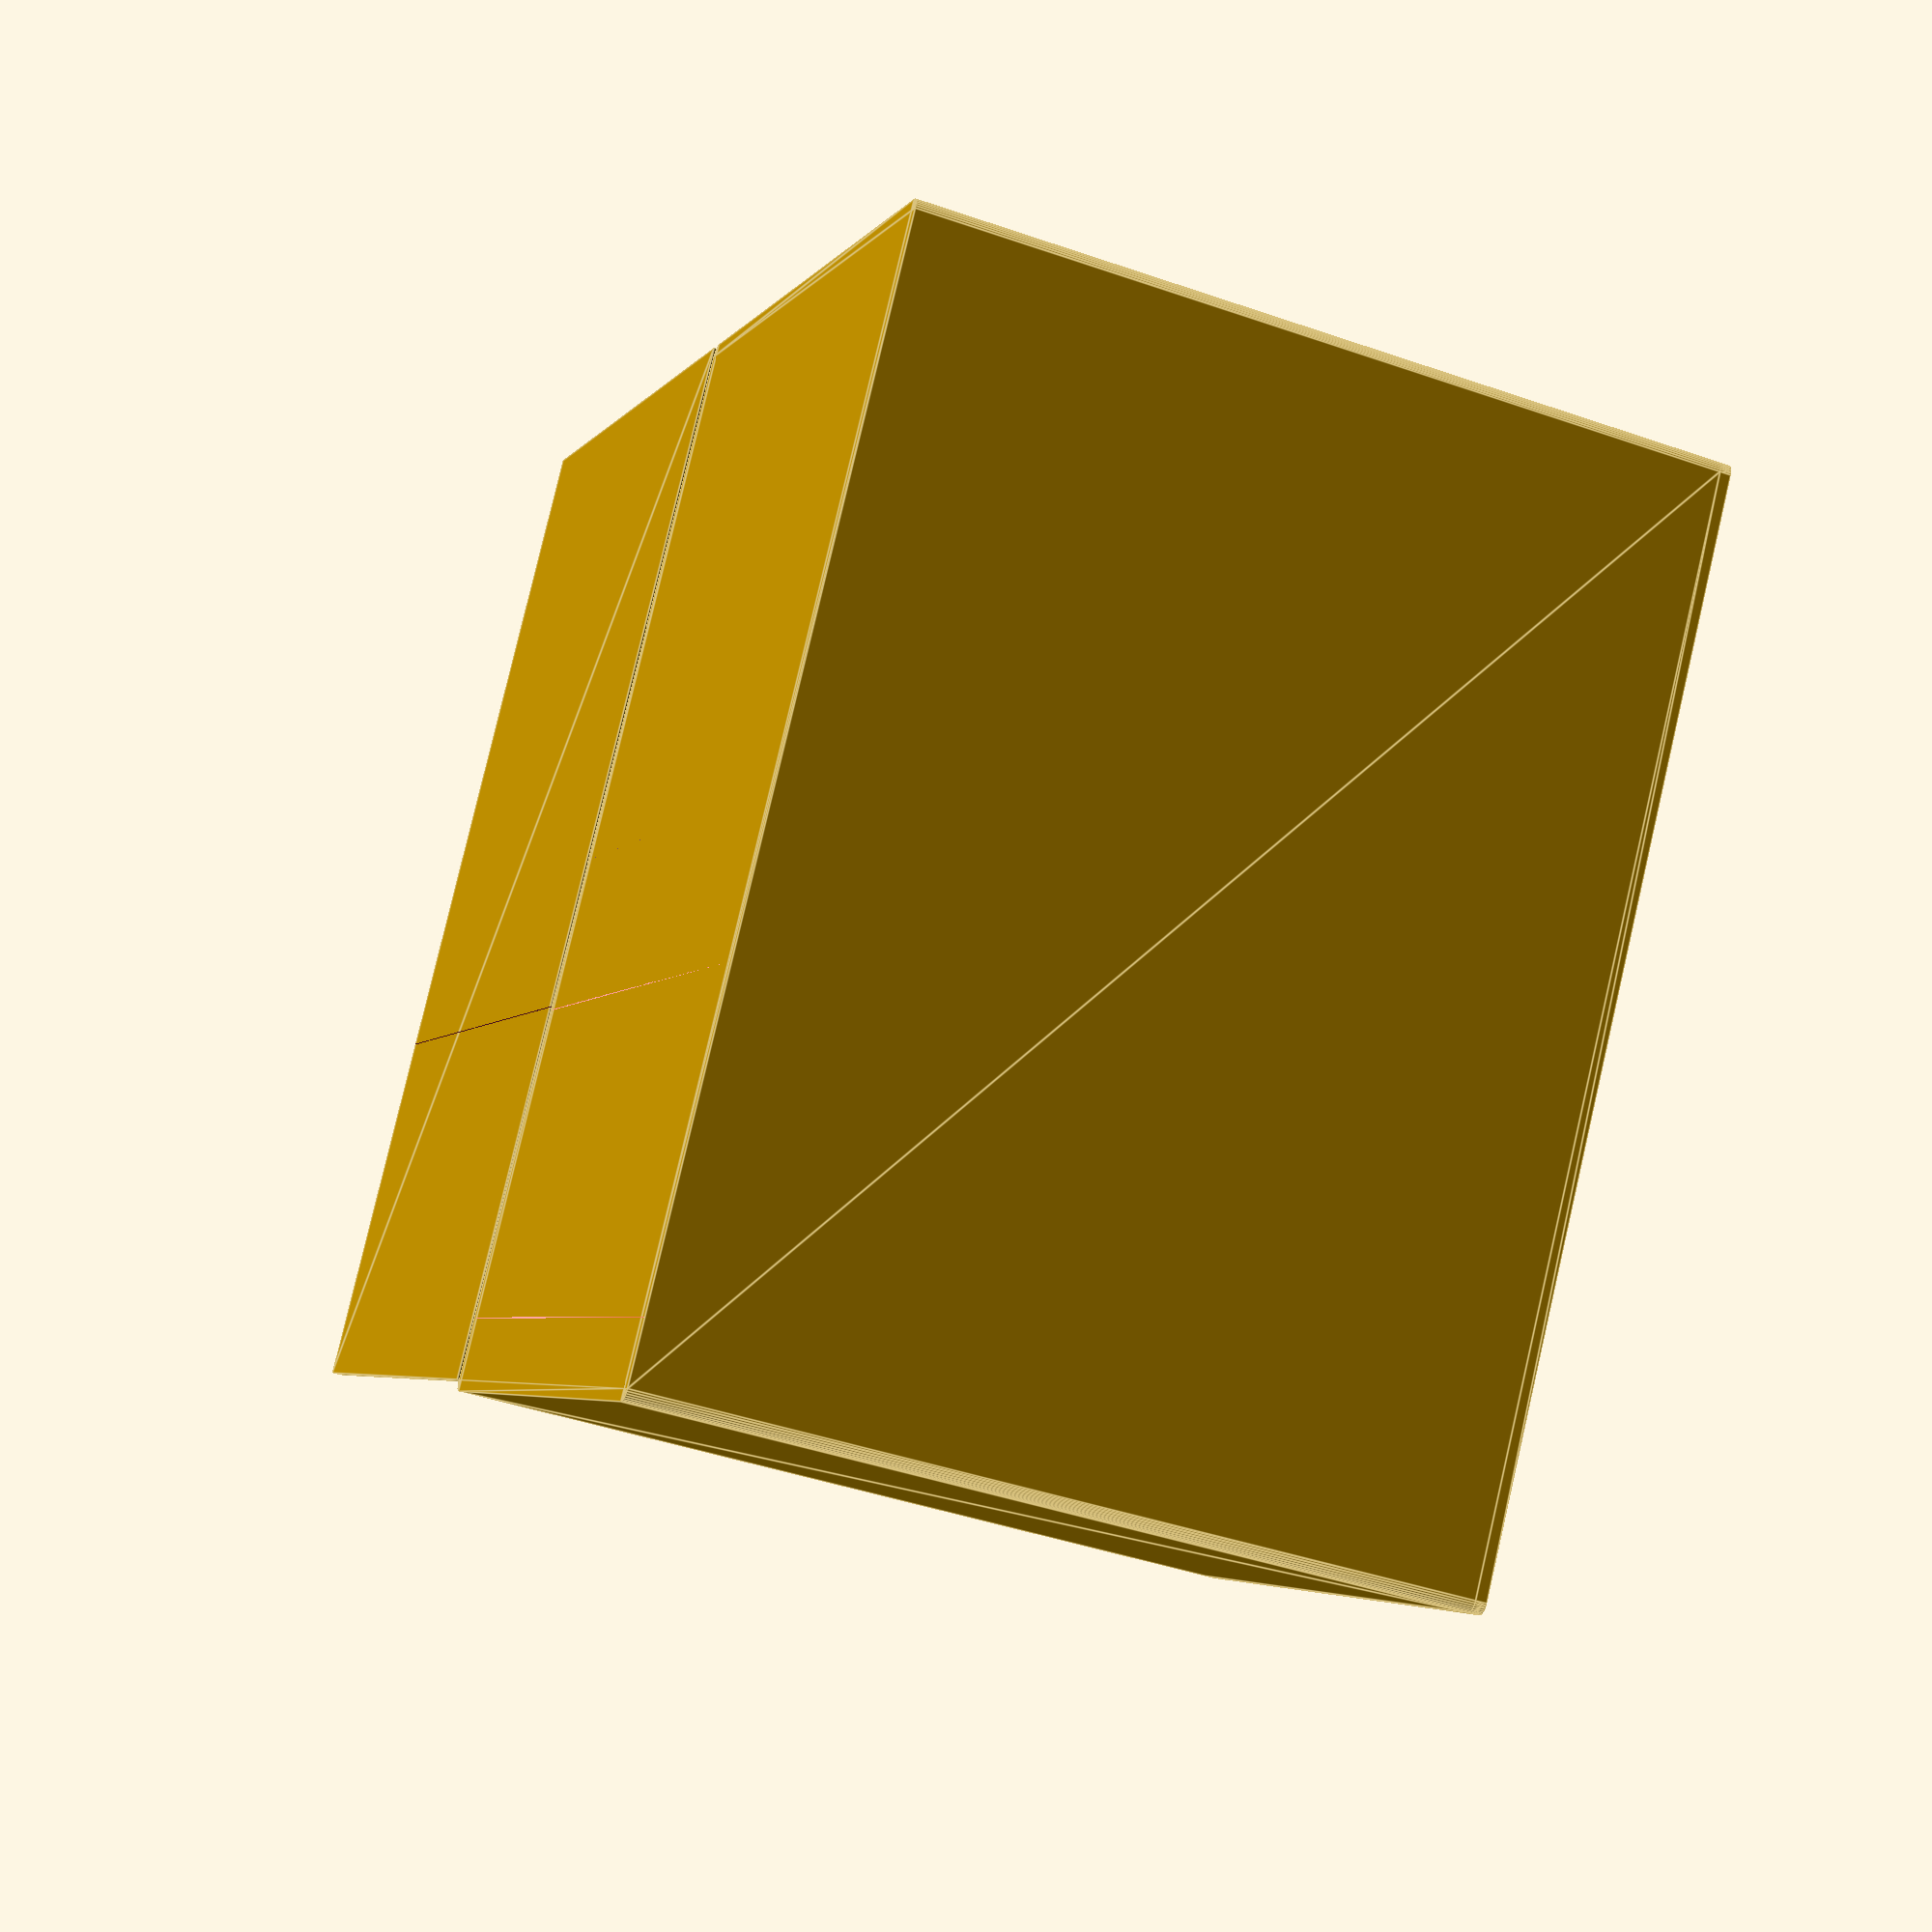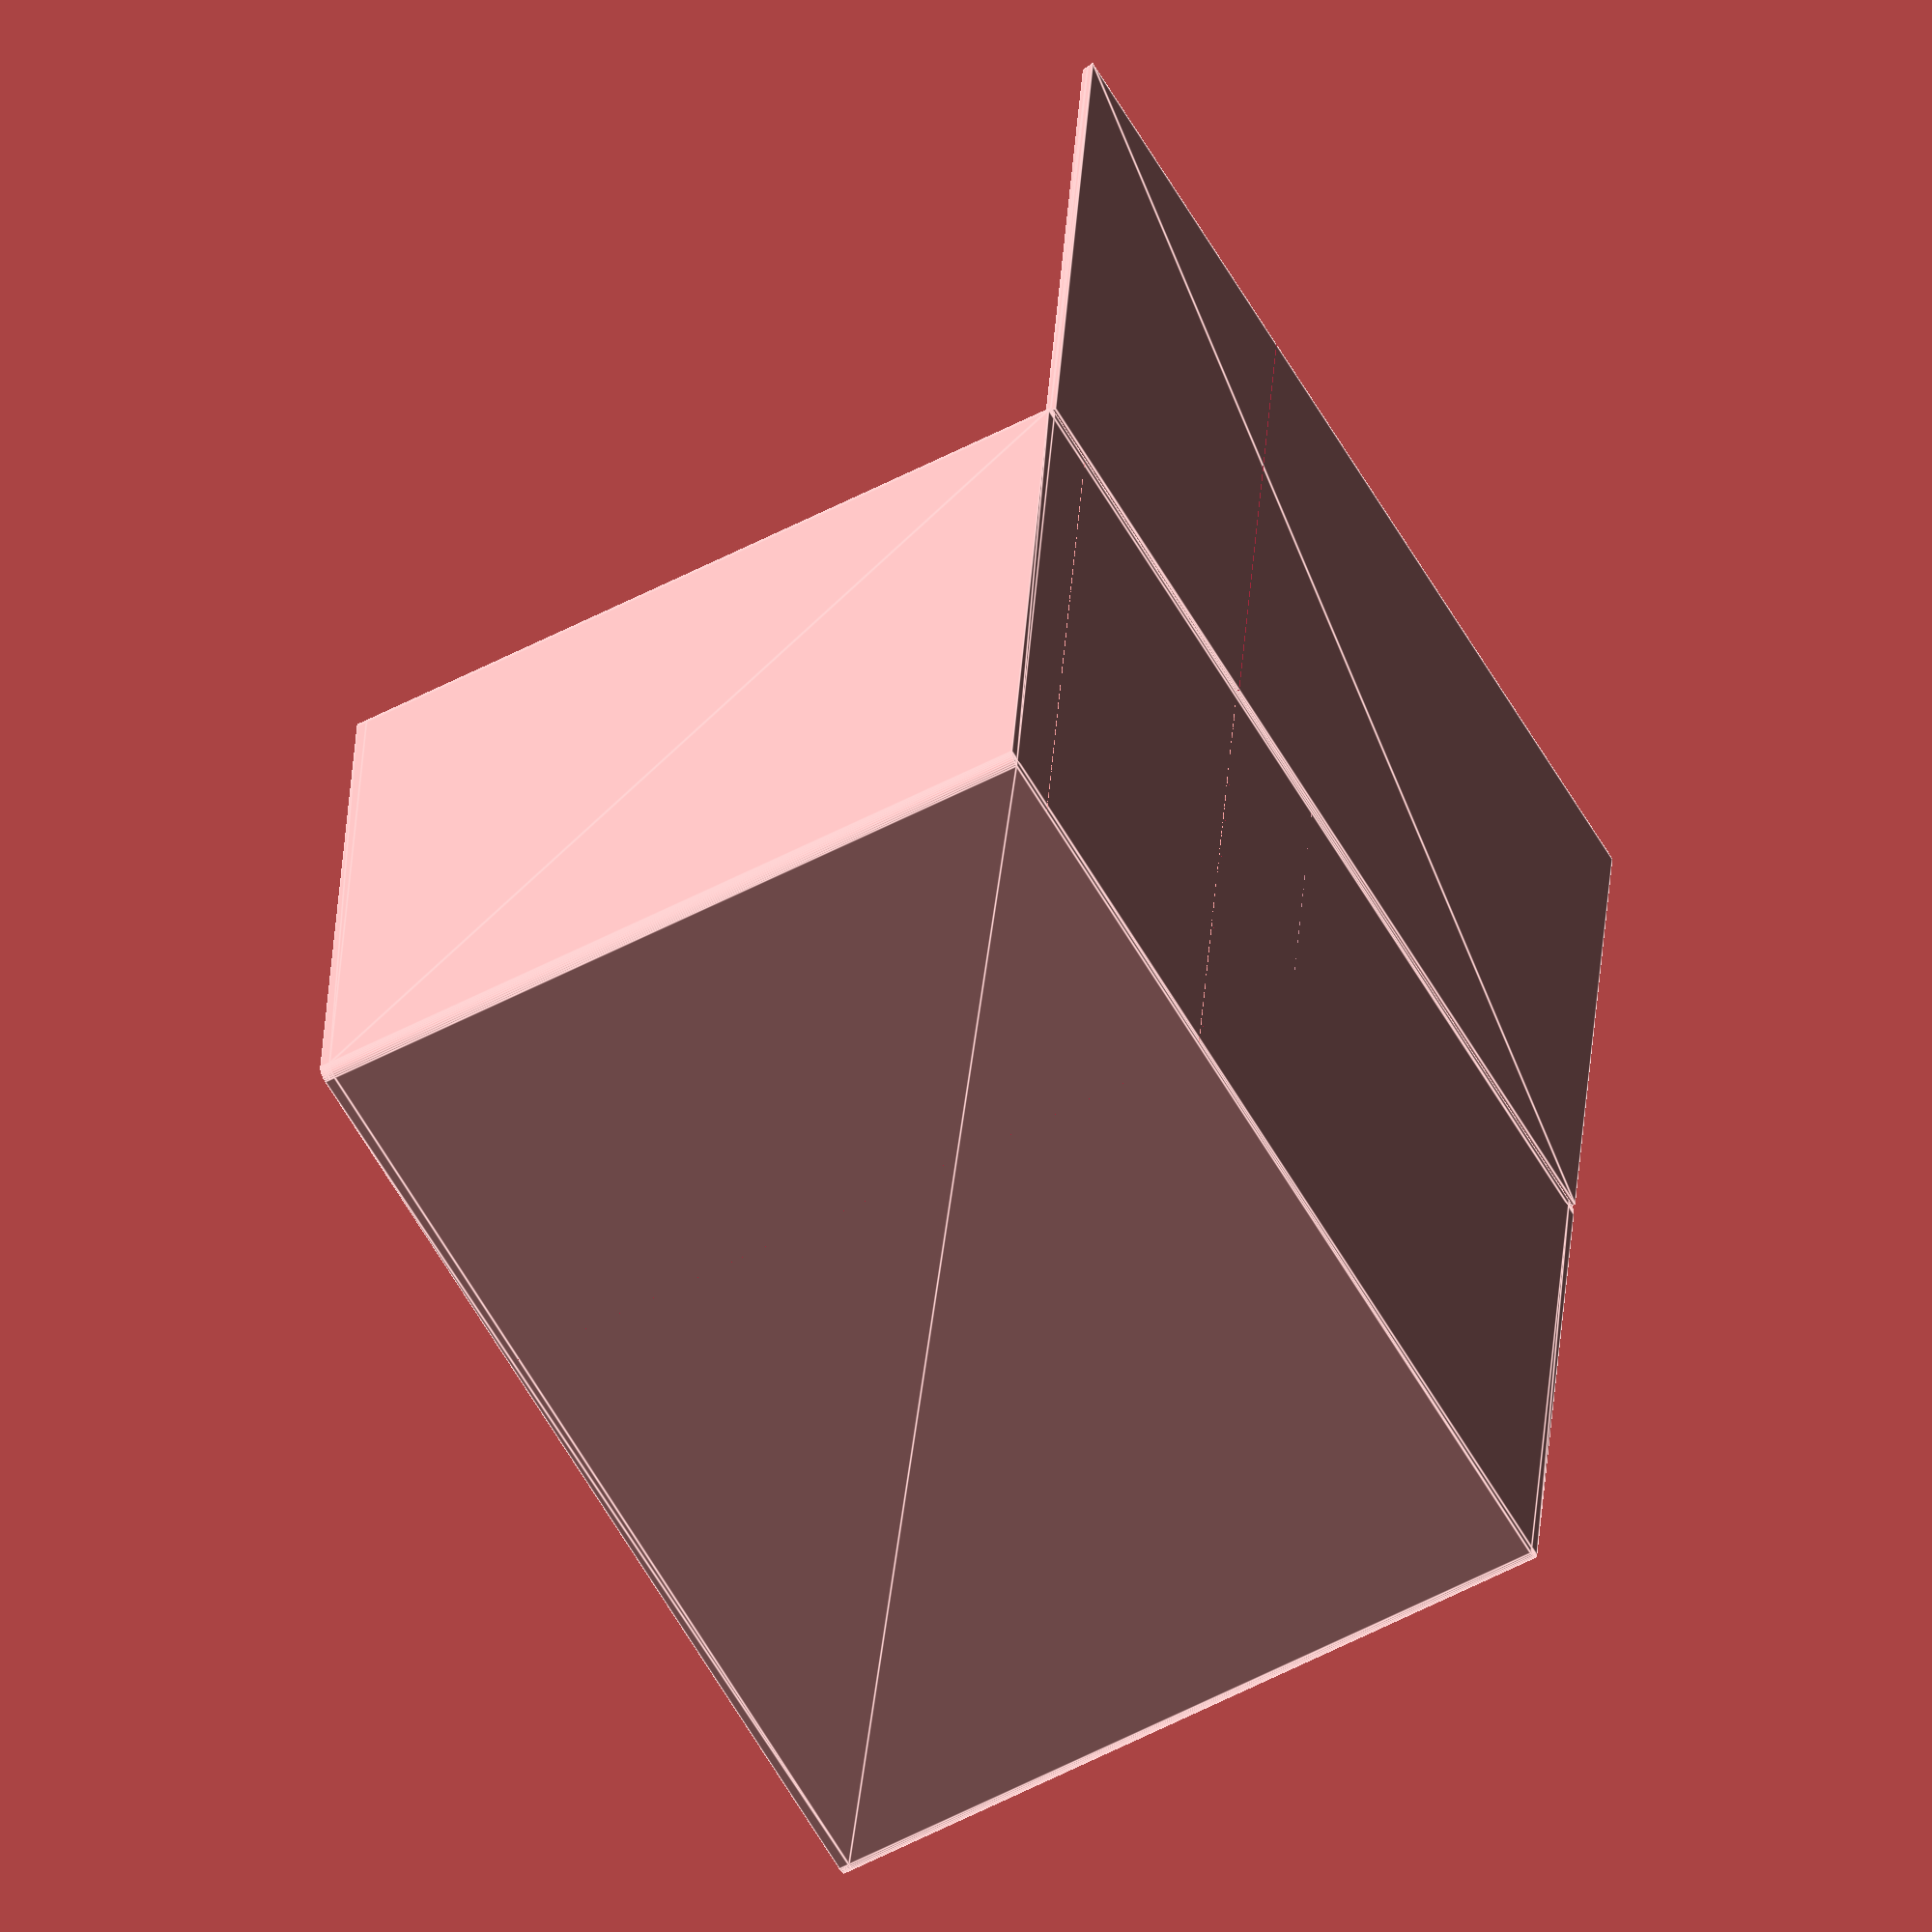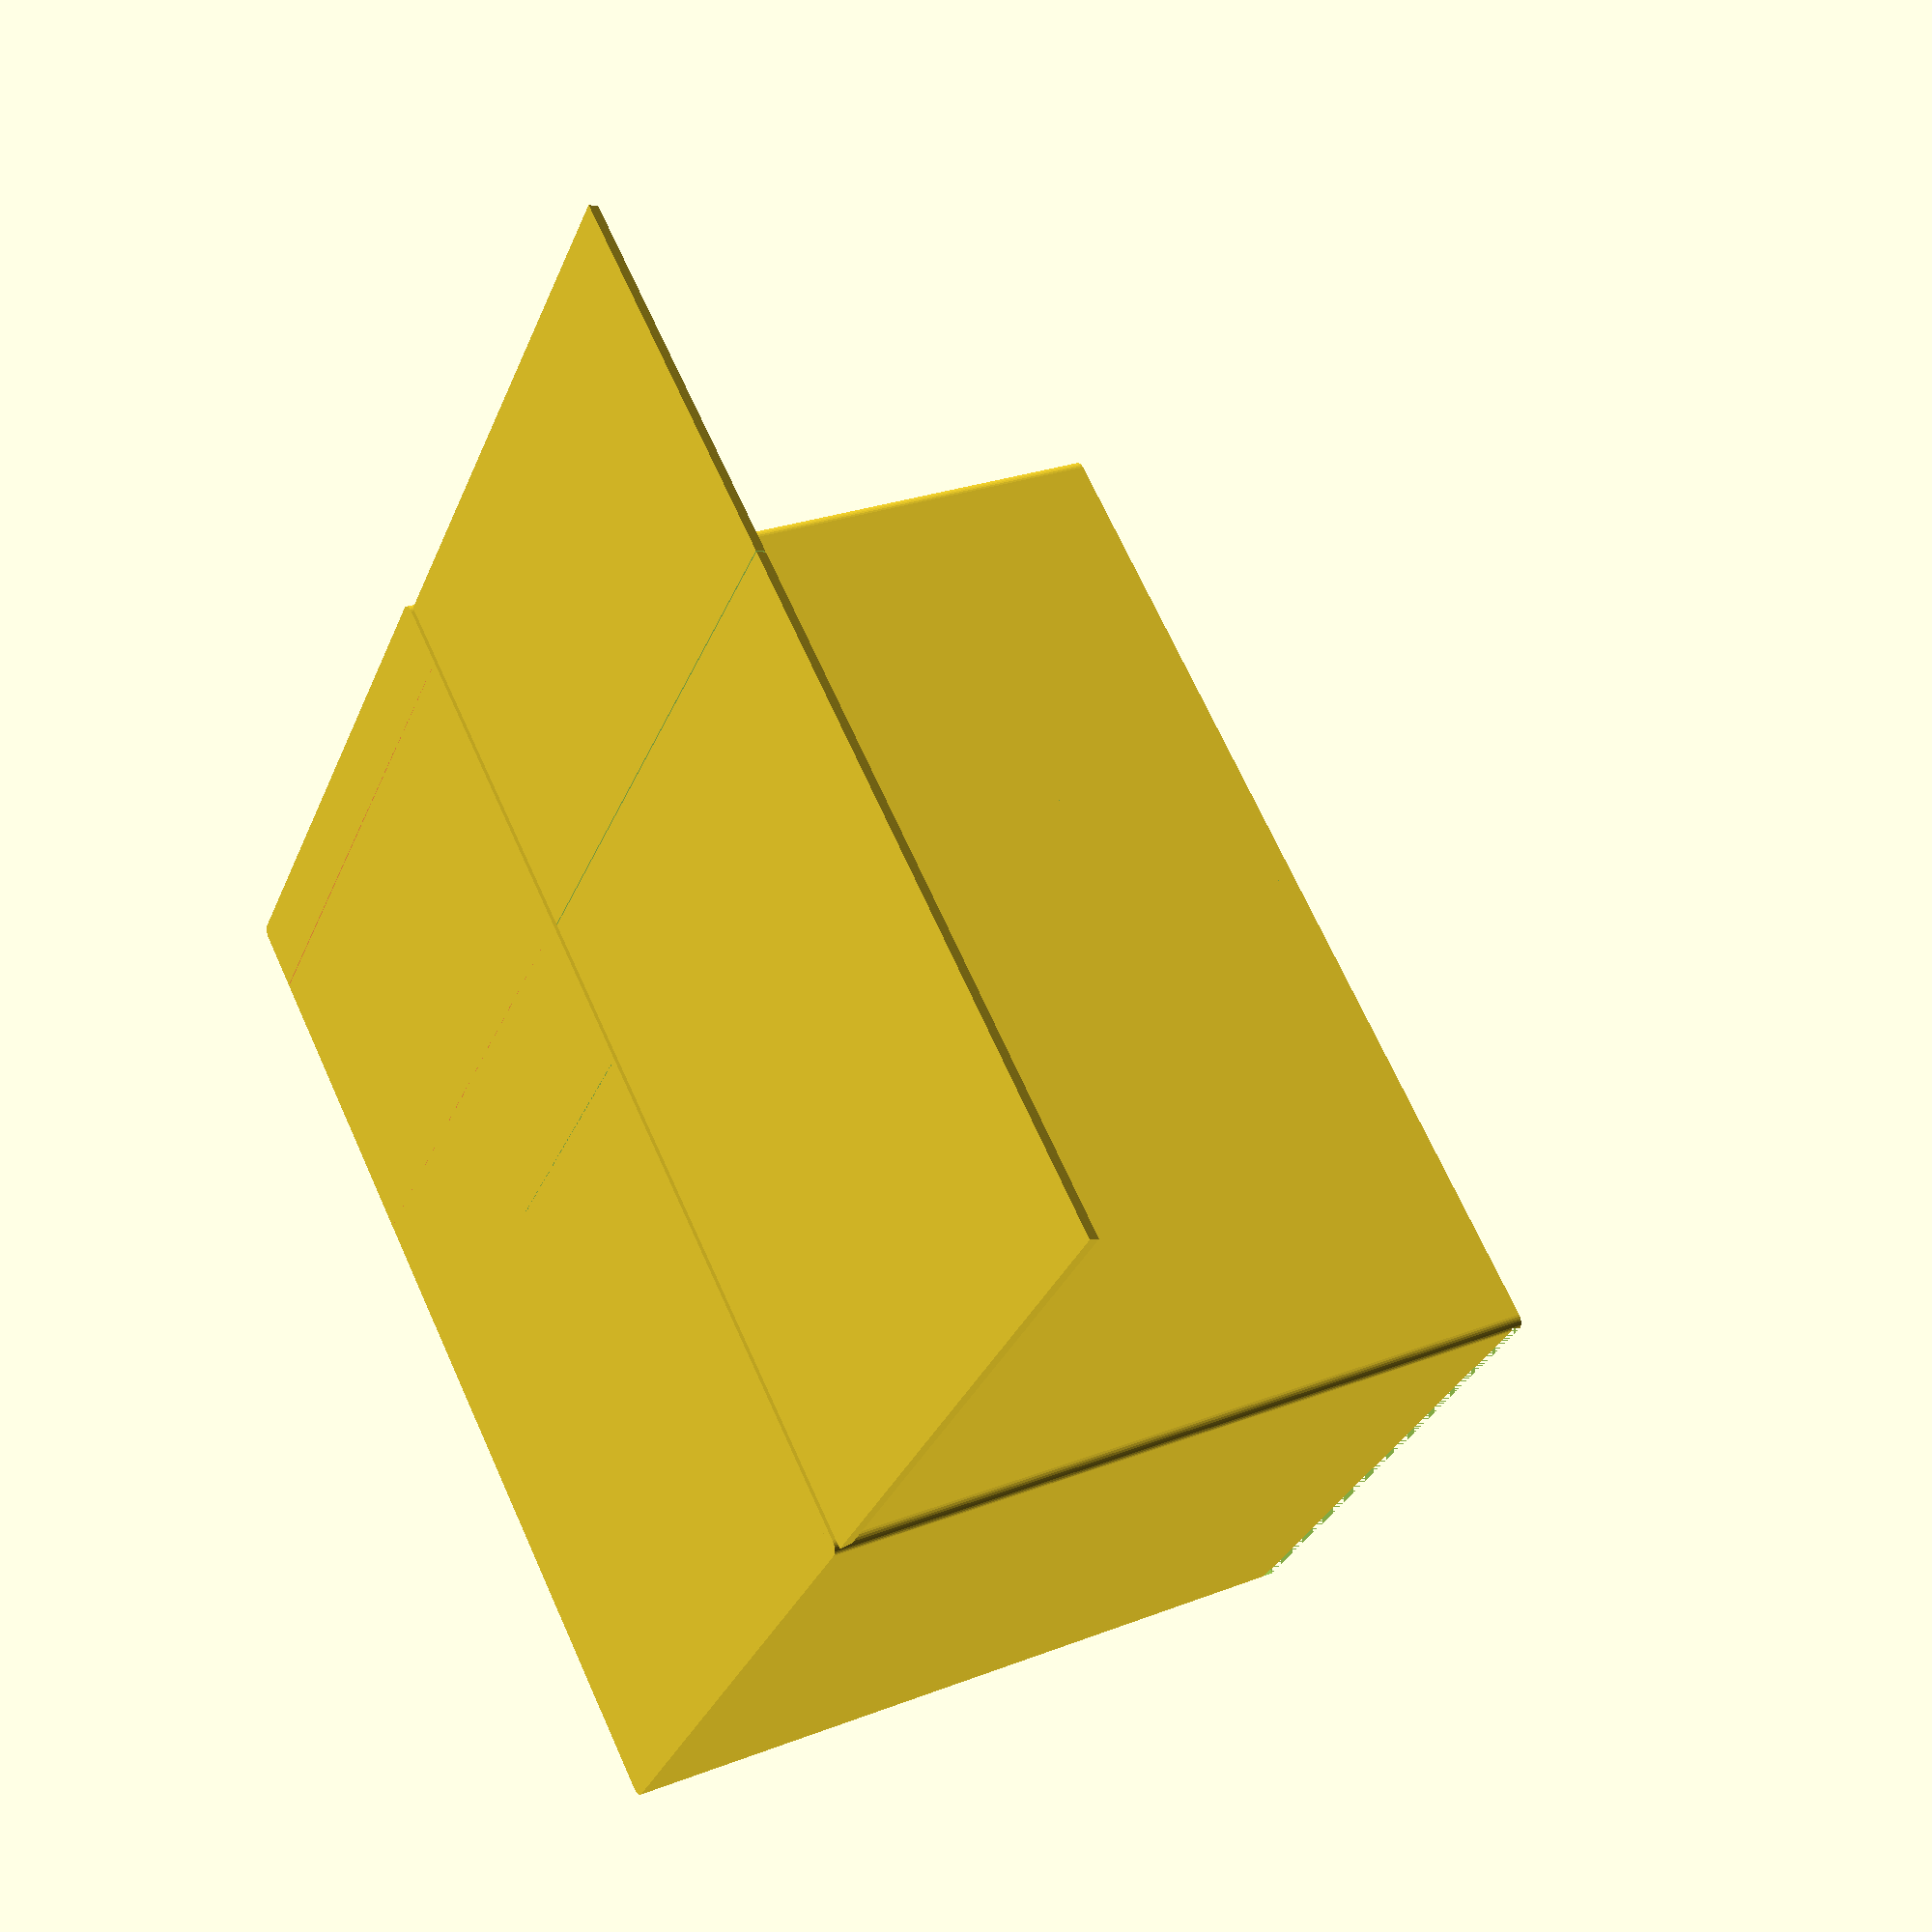
<openscad>
// Box builder with angled sliding lid.
// Has potential recess for label and fingernail grip to open.


// preview[view:north west, tilt:top diagonal]

// Width of Box
Box_x = 180;
// Length of Box
Box_y = 284;
// Height of Box
Box_z = 215; 
Wall_thickness = 3;  //[2:0.5:10]
Floor_thickness = 3;
Lid_thickness = 3;   //[2:0.5:10]
// Cut in half if the thing is too big for the printer
CutInHalfX = 0.3; // Input a value for the distance of the pieces cut on the X-Axis
CutInHalfY = 0; // Input a value for the distance of the pieces cut on the Y-Axis
// Add inset for a Label
Lid_inset = "yes"; // [yes,no]
// Fingernail recess to ease opening lid
Grip_recess = "yes"; // [yes,no]
// Add inset for a Label on extra box lid
E_Lid_inset = "yes"; // [yes,no]
// Fingernail recess to ease opening extra box lid
E_Grip_recess = "yes"; // [yes,no]

// Amount of play in the lid to fit well.
Looseness = 0.8;  //[0:0.1:1]
//
Show_assembled = "no"; // [yes,no]
// Number of internal dividers
X_Dividers = 0;
Even_X_Dividers = true; // [true,false] and don't use "" for true or false
X_Divider_Distances = [10,20,30]; // Set Values here if you set Even_X_Dividers to false. The amount of values needs to be at least the amount of X_Dividers for it to work properly.
// Number of internal dividers
Y_Dividers = 2;
Even_Y_Dividers = false; // [true,false], even only appear in primary box.
Y_Divider_Distances = [281-15, 281-(15+3+80)]; // Set Values here if you set Even_Y_Dividers to false. The amount of values needs to be at least the amount of Y_Dividers for it to work properly. If the value here is more than Box_x/2 it will apply the height of the E_box1.
// Extra Attached box1
E_box1 = false; // [true,false]
E_box1_Y = 100;
E_box1_Z = 120;

/* [Hidden] */
//Lid scale (effective overhang)
lid_scale = 0.985;
fingernail_width = 0.5;

Delta = 0.1;     // to get good overlaps for real objects
roundness = 32;  // for curve res.
epsilon = 0.001; // for minkowski lid height :(

	x = Box_x-Wall_thickness;
	y = Box_y-Wall_thickness;
    E_box1_Yoffset= -(y/2+E_box1_Y/2)-Wall_thickness;

// Lid
module lid(extra_x=Looseness, extra_z=Delta*2) {
	translate([0,Wall_thickness/2+Delta,-Lid_thickness/2-epsilon/2])
	linear_extrude(height=Lid_thickness+extra_z*2, scale=[lid_scale,1])
		square(size=[Box_x+extra_x,Box_y], center=true);
}

// undercut ridge on top of box to hold lid
module lid_ridge(x,y) {
	difference() {
		// the surround
		minkowski(){
			cube(size=[x,y,Lid_thickness], center=true);
			cylinder(h=epsilon, r=Wall_thickness, $fn=roundness); // increases lid height by 2*epsilon
		}
		// minus the lid
		lid(0, epsilon);
	}
}

// helper hole to open lid.
module fingernail_helper() {
	#cube(size=[Box_x/3, fingernail_width,Lid_thickness], center=true);
}

// Extra box lid
module E_box_lid(extra_x=Looseness, extra_z=Delta*2) {
    translate([0, Wall_thickness/2+Delta, -Lid_thickness/2-epsilon/2])
    linear_extrude(height=Lid_thickness+extra_z*2, scale=[lid_scale,1])
        square(size=[Box_x+extra_x, E_box1_Y+Wall_thickness], center=true);
}

// Extra box lid ridge
module E_box_lid_ridge(x, y) {
    difference() {
        minkowski() {
            cube(size=[x,y,Lid_thickness], center=true);
            cylinder(h=epsilon, r=Wall_thickness, $fn=roundness);
        }
        E_box_lid(0, epsilon);
    }
}

// box
module box() {

	linear_extrude(height=Box_z-Lid_thickness, convexity=4)
	difference() {
		offset(r=Wall_thickness, $fn=roundness) 
			square(size=[x, y], center=true);
		square(size=[x, y], center=true);
	}
    if (E_box1==true)
    {
        linear_extrude(height=E_box1_Z-Lid_thickness, convexity=4)
        difference() {
		offset(r=Wall_thickness, $fn=roundness) 
			translate ([0,E_box1_Yoffset,0]) square(size=[x, E_box1_Y], center=true);
		translate ([0,E_box1_Yoffset,0]) square(size=[x, E_box1_Y], center=true);
        }
    }
	// floor
    difference(){
	translate([0,0,Floor_thickness/2])
		cube(size=[x+Delta, y+Delta,Floor_thickness],center=true);
        cube([999, CutInHalfX,999]);
        }
    if (E_box1==true)
    {
        translate([0, E_box1_Yoffset,Floor_thickness/2])
        cube(size=[x+Delta, E_box1_Y+Delta*2, Floor_thickness], center=true);
    }
    
	// Top ridge of lid
	translate([0,0,Box_z-Lid_thickness/2])
		lid_ridge(x,y);
    if (E_box1==true)
    {
        translate([0, E_box1_Yoffset, E_box1_Z-Lid_thickness/2])
            E_box_lid_ridge(x, E_box1_Y);
    }
}


//-------------------
// Build the box
box();
if (X_Dividers > 0) {
	div_step = Box_x / (X_Dividers+1);
	for (i=[1:X_Dividers]) {
		translate([Box_x/2-(Even_X_Dividers ? div_step* i : X_Divider_Distances[i-1]), -Wall_thickness/4, Box_z/2-Lid_thickness/2])
			cube(size=[Floor_thickness, Box_y, Box_z-Lid_thickness], center=true);
	}
}
if (Y_Dividers > 0) {
	div_step = Box_y / (Y_Dividers+1);
	for (i=[1:Y_Dividers]) {
        is_extra = (Y_Divider_Distances[i-1] > Box_x/2 && E_box1 == true);
        z_height = is_extra ? E_box1_Z - Lid_thickness : Box_z - Lid_thickness;
        z_center = is_extra ? (E_box1_Z/2 - Lid_thickness/2) : Box_z/2 - Lid_thickness/2;
		#translate([-Wall_thickness/4, Box_y/2-(Even_Y_Dividers ? div_step*i :Y_Divider_Distances[i-1]), z_center])
			cube(size=[Box_x, 0.3, z_height], center=true);
	}
}
// Build the Lid
tz = (Show_assembled == "yes") ? Box_z-Lid_thickness/2 : Lid_thickness/2;
tx = (Show_assembled == "no") ? Box_x+Wall_thickness  : 0;
ty = (Show_assembled == "yes") ? Box_y/3  : 0;
lid_color = (Show_assembled == "yes") ? [0.7,0.7,0] : 0;
color(lid_color)
translate([tx,ty,tz])
	difference() {
		lid(-Looseness,0);
		// subtract fingernail recess
		if (Grip_recess=="yes") {
			translate([0,-Box_y/2.7,Lid_thickness/4])
				fingernail_helper();
		}
		// subtract inset
		if (Lid_inset=="yes") {
			translate([0,0,Lid_thickness/2])
				cube(size=[Box_x/1.5, Box_y/1.5,Lid_thickness/2], center=true);
		}
        translate([0,-40,0])cube([999, CutInHalfX, 999], center = true);
	}
// Build the Extra Box Lid (after main lid)
if (E_box1==true) {
    E_lid_tx = (Show_assembled == "no") ? Box_x + Wall_thickness : 0;
    E_lid_tz = (Show_assembled == "yes") ? E_box1_Z - Lid_thickness/2 : Lid_thickness/2;
    E_lid_ty = (Show_assembled == "yes") ? E_box1_Y/3 : -Wall_thickness;
    color(lid_color)
    translate([E_lid_tx, E_box1_Yoffset + E_lid_ty, E_lid_tz])
    difference() {
        E_box_lid(-Looseness, 0);
        // subtract fingernail recess
        if (E_Grip_recess=="yes") {
            translate([0,-E_box1_Y/2.7,Lid_thickness/4])
                fingernail_helper();
        }
        // subtract inset
        if (E_Lid_inset=="yes") {
            translate([0,0,Lid_thickness/2])
                cube(size=[Box_x/2, E_box1_Y/2,Lid_thickness/2], center=true);
        }
    }
}

</openscad>
<views>
elev=43.1 azim=323.3 roll=247.6 proj=p view=edges
elev=52.9 azim=263.5 roll=119.8 proj=o view=edges
elev=154.2 azim=51.6 roll=301.7 proj=p view=wireframe
</views>
